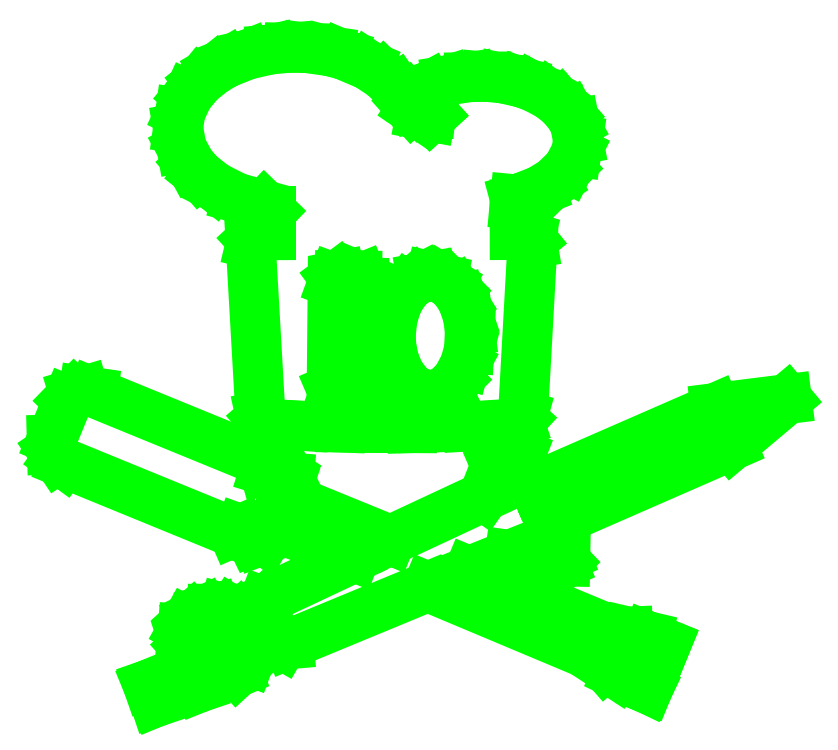
<metadata>
{"format":"dxf","ext":"dxf","renderer":"ezdxf+matplotlib","layout":"modelspace","background":"white","min_lineweight":24,"dpi":150}
</metadata>
<code>
0
SECTION
2
ENTITIES
0
LINE
8
nachgezeichnet
10
14.68
20
36.97
30
0
11
12.86
21
37.46
31
0
0
LINE
8
nachgezeichnet
10
12.86
20
37.46
30
0
11
11.37
21
38.21
31
0
0
LINE
8
nachgezeichnet
10
11.37
20
38.21
30
0
11
10.35
21
39.02
31
0
0
LINE
8
nachgezeichnet
10
10.35
20
39.02
30
0
11
9.774
21
39.69
31
0
0
LINE
8
nachgezeichnet
10
9.774
20
39.69
30
0
11
9.179
21
40.79
31
0
0
LINE
8
nachgezeichnet
10
9.179
20
40.79
30
0
11
8.945
21
42.09
31
0
0
LINE
8
nachgezeichnet
10
8.945
20
42.09
30
0
11
9.089
21
43.13
31
0
0
LINE
8
nachgezeichnet
10
9.089
20
43.13
30
0
11
9.617
21
44.27
31
0
0
LINE
8
nachgezeichnet
10
9.617
20
44.27
30
0
11
10.37
21
45.18
31
0
0
LINE
8
nachgezeichnet
10
10.37
20
45.18
30
0
11
11.32
21
45.94
31
0
0
LINE
8
nachgezeichnet
10
11.32
20
45.94
30
0
11
12.14
21
46.42
31
0
0
LINE
8
nachgezeichnet
10
12.14
20
46.42
30
0
11
13.53
21
46.98
31
0
0
LINE
8
nachgezeichnet
10
13.53
20
46.98
30
0
11
15.11
21
47.33
31
0
0
LINE
8
nachgezeichnet
10
15.11
20
47.33
30
0
11
16.36
21
47.44
31
0
0
LINE
8
nachgezeichnet
10
16.36
20
47.44
30
0
11
17.53
21
47.42
31
0
0
LINE
8
nachgezeichnet
10
17.53
20
47.42
30
0
11
19.04
21
47.21
31
0
0
LINE
8
nachgezeichnet
10
19.04
20
47.21
30
0
11
19.94
21
46.97
31
0
0
LINE
8
nachgezeichnet
10
19.94
20
46.97
30
0
11
21.57
21
46.28
31
0
0
LINE
8
nachgezeichnet
10
21.57
20
46.28
30
0
11
22.62
21
45.58
31
0
0
LINE
8
nachgezeichnet
10
22.62
20
45.58
30
0
11
23.48
21
44.74
31
0
0
LINE
8
nachgezeichnet
10
23.48
20
44.74
30
0
11
24.13
21
43.8
31
0
0
LINE
8
nachgezeichnet
10
24.13
20
43.8
30
0
11
24.5
21
43.38
31
0
0
LINE
8
nachgezeichnet
10
24.5
20
43.38
30
0
11
25.07
21
42.99
31
0
0
LINE
8
nachgezeichnet
10
25.07
20
42.99
30
0
11
25.75
21
42.86
31
0
0
LINE
8
nachgezeichnet
10
25.75
20
42.86
30
0
11
25.75
21
42.86
31
0
0
LINE
8
nachgezeichnet
10
25.75
20
42.86
30
0
11
25.92
21
43.02
31
0
0
LINE
8
nachgezeichnet
10
25.92
20
43.02
30
0
11
25.76
21
43.2
31
0
0
LINE
8
nachgezeichnet
10
25.76
20
43.2
30
0
11
25.5
21
43.22
31
0
0
LINE
8
nachgezeichnet
10
25.5
20
43.22
30
0
11
24.92
21
43.47
31
0
0
LINE
8
nachgezeichnet
10
24.92
20
43.47
30
0
11
24.29
21
44.16
31
0
0
LINE
8
nachgezeichnet
10
24.29
20
44.16
30
0
11
25.61
21
44.87
31
0
0
LINE
8
nachgezeichnet
10
25.61
20
44.87
30
0
11
26.82
21
45.26
31
0
0
LINE
8
nachgezeichnet
10
26.82
20
45.26
30
0
11
28.29
21
45.49
31
0
0
LINE
8
nachgezeichnet
10
28.29
20
45.49
30
0
11
29.45
21
45.51
31
0
0
LINE
8
nachgezeichnet
10
29.45
20
45.51
30
0
11
30.52
21
45.41
31
0
0
LINE
8
nachgezeichnet
10
30.52
20
45.41
30
0
11
31.83
21
45.11
31
0
0
LINE
8
nachgezeichnet
10
31.83
20
45.11
30
0
11
32.63
21
44.81
31
0
0
LINE
8
nachgezeichnet
10
32.63
20
44.81
30
0
11
33.63
21
44.29
31
0
0
LINE
8
nachgezeichnet
10
33.63
20
44.29
30
0
11
34.34
21
43.74
31
0
0
LINE
8
nachgezeichnet
10
34.34
20
43.74
30
0
11
34.98
21
43
31
0
0
LINE
8
nachgezeichnet
10
34.98
20
43
30
0
11
35.33
21
42.36
31
0
0
LINE
8
nachgezeichnet
10
35.33
20
42.36
30
0
11
35.53
21
41.31
31
0
0
LINE
8
nachgezeichnet
10
35.53
20
41.31
30
0
11
35.42
21
40.53
31
0
0
LINE
8
nachgezeichnet
10
35.42
20
40.53
30
0
11
34.87
21
39.44
31
0
0
LINE
8
nachgezeichnet
10
34.87
20
39.44
30
0
11
33.94
21
38.53
31
0
0
LINE
8
nachgezeichnet
10
33.94
20
38.53
30
0
11
33
21
37.96
31
0
0
LINE
8
nachgezeichnet
10
33
20
37.96
30
0
11
31.79
21
37.48
31
0
0
LINE
8
nachgezeichnet
10
31.79
20
37.48
30
0
11
31.35
21
37.36
31
0
0
LINE
8
nachgezeichnet
10
31.35
20
37.36
30
0
11
31.32
21
37.02
31
0
0
LINE
8
nachgezeichnet
10
31.32
20
37.02
30
0
11
31.32
21
34.99
31
0
0
LINE
8
nachgezeichnet
10
31.32
20
34.99
30
0
11
31.95
21
34.99
31
0
0
LINE
8
nachgezeichnet
10
31.95
20
34.99
30
0
11
32.27
21
34.89
31
0
0
LINE
8
nachgezeichnet
10
32.27
20
34.89
30
0
11
32.47
21
34.65
31
0
0
LINE
8
nachgezeichnet
10
32.47
20
34.65
30
0
11
32.5
21
34.44
31
0
0
LINE
8
nachgezeichnet
10
32.5
20
34.44
30
0
11
31.87
21
23.01
31
0
0
LINE
8
nachgezeichnet
10
31.87
20
23.01
30
0
11
31.8
21
22.75
31
0
0
LINE
8
nachgezeichnet
10
31.8
20
22.75
30
0
11
31.62
21
22.55
31
0
0
LINE
8
nachgezeichnet
10
31.62
20
22.55
30
0
11
31.32
21
22.46
31
0
0
LINE
8
nachgezeichnet
10
31.32
20
22.46
30
0
11
28.23
21
22.27
31
0
0
LINE
8
nachgezeichnet
10
28.23
20
22.27
30
0
11
24.5
21
22.16
31
0
0
LINE
8
nachgezeichnet
10
24.5
20
22.16
30
0
11
22.24
21
22.17
31
0
0
LINE
8
nachgezeichnet
10
22.24
20
22.17
30
0
11
19.75
21
22.2
31
0
0
LINE
8
nachgezeichnet
10
19.75
20
22.2
30
0
11
17.3
21
22.3
31
0
0
LINE
8
nachgezeichnet
10
17.3
20
22.3
30
0
11
14.97
21
22.44
31
0
0
LINE
8
nachgezeichnet
10
14.97
20
22.44
30
0
11
14.7
21
22.53
31
0
0
LINE
8
nachgezeichnet
10
14.7
20
22.53
30
0
11
14.46
21
22.8
31
0
0
LINE
8
nachgezeichnet
10
14.46
20
22.8
30
0
11
14.42
21
22.99
31
0
0
LINE
8
nachgezeichnet
10
14.42
20
22.99
30
0
11
13.77
21
34.43
31
0
0
LINE
8
nachgezeichnet
10
13.77
20
34.43
30
0
11
13.83
21
34.7
31
0
0
LINE
8
nachgezeichnet
10
13.83
20
34.7
30
0
11
14.07
21
34.92
31
0
0
LINE
8
nachgezeichnet
10
14.07
20
34.92
30
0
11
14.32
21
34.98
31
0
0
LINE
8
nachgezeichnet
10
14.32
20
34.98
30
0
11
15.11
21
34.98
31
0
0
LINE
8
nachgezeichnet
10
15.11
20
34.98
30
0
11
15.11
21
36.56
31
0
0
LINE
8
nachgezeichnet
10
15.11
20
36.56
30
0
11
14.68
21
36.97
31
0
0
LINE
8
nachgezeichnet
10
19.7
20
32.31
30
0
11
20.85
21
32.29
31
0
0
LINE
8
nachgezeichnet
10
20.85
20
32.29
30
0
11
21.18
21
32.15
31
0
0
LINE
8
nachgezeichnet
10
21.18
20
32.15
30
0
11
21.32
21
31.82
31
0
0
LINE
8
nachgezeichnet
10
21.32
20
31.82
30
0
11
21.25
21
24.72
31
0
0
LINE
8
nachgezeichnet
10
21.25
20
24.72
30
0
11
21.14
21
24.42
31
0
0
LINE
8
nachgezeichnet
10
21.14
20
24.42
30
0
11
20.77
21
24.25
31
0
0
LINE
8
nachgezeichnet
10
20.77
20
24.25
30
0
11
19.62
21
24.26
31
0
0
LINE
8
nachgezeichnet
10
19.62
20
24.26
30
0
11
19.31
21
24.38
31
0
0
LINE
8
nachgezeichnet
10
19.31
20
24.38
30
0
11
19.15
21
24.74
31
0
0
LINE
8
nachgezeichnet
10
19.15
20
24.74
30
0
11
19.22
21
31.84
31
0
0
LINE
8
nachgezeichnet
10
19.22
20
31.84
30
0
11
19.33
21
32.14
31
0
0
LINE
8
nachgezeichnet
10
19.33
20
32.14
30
0
11
19.52
21
32.27
31
0
0
LINE
8
nachgezeichnet
10
19.52
20
32.27
30
0
11
19.7
21
32.31
31
0
0
LINE
8
nachgezeichnet
10
24.17
20
31.48
30
0
11
24.66
21
31.9
31
0
0
LINE
8
nachgezeichnet
10
24.66
20
31.9
30
0
11
25.12
21
32.14
31
0
0
LINE
8
nachgezeichnet
10
25.12
20
32.14
30
0
11
25.75
21
32.25
31
0
0
LINE
8
nachgezeichnet
10
25.75
20
32.25
30
0
11
26.49
21
32.08
31
0
0
LINE
8
nachgezeichnet
10
26.49
20
32.08
30
0
11
26.94
21
31.81
31
0
0
LINE
8
nachgezeichnet
10
26.94
20
31.81
30
0
11
27.44
21
31.3
31
0
0
LINE
8
nachgezeichnet
10
27.44
20
31.3
30
0
11
27.86
21
30.61
31
0
0
LINE
8
nachgezeichnet
10
27.86
20
30.61
30
0
11
28.2
21
29.63
31
0
0
LINE
8
nachgezeichnet
10
28.2
20
29.63
30
0
11
28.34
21
28.63
31
0
0
LINE
8
nachgezeichnet
10
28.34
20
28.63
30
0
11
28.29
21
27.4
31
0
0
LINE
8
nachgezeichnet
10
28.29
20
27.4
30
0
11
28.01
21
26.38
31
0
0
LINE
8
nachgezeichnet
10
28.01
20
26.38
30
0
11
27.48
21
25.38
31
0
0
LINE
8
nachgezeichnet
10
27.48
20
25.38
30
0
11
26.82
21
24.71
31
0
0
LINE
8
nachgezeichnet
10
26.82
20
24.71
30
0
11
26.19
21
24.41
31
0
0
LINE
8
nachgezeichnet
10
26.19
20
24.41
30
0
11
25.68
21
24.34
31
0
0
LINE
8
nachgezeichnet
10
25.68
20
24.34
30
0
11
24.88
21
24.53
31
0
0
LINE
8
nachgezeichnet
10
24.88
20
24.53
30
0
11
24.31
21
24.93
31
0
0
LINE
8
nachgezeichnet
10
24.31
20
24.93
30
0
11
23.7
21
25.71
31
0
0
LINE
8
nachgezeichnet
10
23.7
20
25.71
30
0
11
23.32
21
26.6
31
0
0
LINE
8
nachgezeichnet
10
23.32
20
26.6
30
0
11
23.12
21
27.55
31
0
0
LINE
8
nachgezeichnet
10
23.12
20
27.55
30
0
11
23.08
21
28.32
31
0
0
LINE
8
nachgezeichnet
10
23.08
20
28.32
30
0
11
23.18
21
29.36
31
0
0
LINE
8
nachgezeichnet
10
23.18
20
29.36
30
0
11
23.44
21
30.28
31
0
0
LINE
8
nachgezeichnet
10
23.44
20
30.28
30
0
11
23.74
21
30.9
31
0
0
LINE
8
nachgezeichnet
10
23.74
20
30.9
30
0
11
24.17
21
31.48
31
0
0
LINE
8
nachgezeichnet
10
3.277
20
24.54
30
0
11
14.52
21
19.94
31
0
0
LINE
8
nachgezeichnet
10
14.52
20
19.94
30
0
11
14.68
21
19.36
31
0
0
LINE
8
nachgezeichnet
10
14.68
20
19.36
30
0
11
15.24
21
19.19
31
0
0
LINE
8
nachgezeichnet
10
15.24
20
19.19
30
0
11
15.76
21
19.43
31
0
0
LINE
8
nachgezeichnet
10
15.76
20
19.43
30
0
11
16.19
21
19.16
31
0
0
LINE
8
nachgezeichnet
10
16.19
20
19.16
30
0
11
16.33
21
18.88
31
0
0
LINE
8
nachgezeichnet
10
16.33
20
18.88
30
0
11
16.29
21
18.44
31
0
0
LINE
8
nachgezeichnet
10
16.29
20
18.44
30
0
11
16
21
17.59
31
0
0
LINE
8
nachgezeichnet
10
16
20
17.59
30
0
11
23.07
21
14.71
31
0
0
LINE
8
nachgezeichnet
10
23.07
20
14.71
30
0
11
29.29
21
17.61
31
0
0
LINE
8
nachgezeichnet
10
29.29
20
17.61
30
0
11
30.31
21
19.09
31
0
0
LINE
8
nachgezeichnet
10
30.31
20
19.09
30
0
11
30.06
21
19.68
31
0
0
LINE
8
nachgezeichnet
10
30.06
20
19.68
30
0
11
30.26
21
20.18
31
0
0
LINE
8
nachgezeichnet
10
30.26
20
20.18
30
0
11
31.21
21
20.6
31
0
0
LINE
8
nachgezeichnet
10
31.21
20
20.6
30
0
11
31.71
21
20.4
31
0
0
LINE
8
nachgezeichnet
10
31.71
20
20.4
30
0
11
32.66
21
18.25
31
0
0
LINE
8
nachgezeichnet
10
32.66
20
18.25
30
0
11
44.67
21
23.49
31
0
0
LINE
8
nachgezeichnet
10
44.67
20
23.49
30
0
11
49.41
21
24.08
31
0
0
LINE
8
nachgezeichnet
10
49.41
20
24.08
30
0
11
45.75
21
21.01
31
0
0
LINE
8
nachgezeichnet
10
45.75
20
21.01
30
0
11
33.74
21
15.76
31
0
0
LINE
8
nachgezeichnet
10
33.74
20
15.76
30
0
11
34.68
21
13.6
31
0
0
LINE
8
nachgezeichnet
10
34.68
20
13.6
30
0
11
34.68
21
13.29
31
0
0
LINE
8
nachgezeichnet
10
34.68
20
13.29
30
0
11
34.48
21
13.1
31
0
0
LINE
8
nachgezeichnet
10
34.48
20
13.1
30
0
11
33.53
21
12.68
31
0
0
LINE
8
nachgezeichnet
10
33.53
20
12.68
30
0
11
33.19
21
12.7
31
0
0
LINE
8
nachgezeichnet
10
33.19
20
12.7
30
0
11
33.03
21
12.88
31
0
0
LINE
8
nachgezeichnet
10
33.03
20
12.88
30
0
11
32.77
21
13.47
31
0
0
LINE
8
nachgezeichnet
10
32.77
20
13.47
30
0
11
30.99
21
13.72
31
0
0
LINE
8
nachgezeichnet
10
30.99
20
13.72
30
0
11
28.3
21
12.64
31
0
0
LINE
8
nachgezeichnet
10
28.3
20
12.64
30
0
11
38.06
21
8.59
31
0
0
LINE
8
nachgezeichnet
10
38.06
20
8.59
30
0
11
38.86
21
8.624
31
0
0
LINE
8
nachgezeichnet
10
38.86
20
8.624
30
0
11
40.13
21
8.328
31
0
0
LINE
8
nachgezeichnet
10
40.13
20
8.328
30
0
11
41.38
21
7.811
31
0
0
LINE
8
nachgezeichnet
10
41.38
20
7.811
30
0
11
40.16
21
4.82
31
0
0
LINE
8
nachgezeichnet
10
40.16
20
4.82
30
0
11
38.14
21
5.787
31
0
0
LINE
8
nachgezeichnet
10
38.14
20
5.787
30
0
11
37.34
21
6.312
31
0
0
LINE
8
nachgezeichnet
10
37.34
20
6.312
30
0
11
36.87
21
6.853
31
0
0
LINE
8
nachgezeichnet
10
36.87
20
6.853
30
0
11
25.54
21
11.61
31
0
0
LINE
8
nachgezeichnet
10
25.54
20
11.61
30
0
11
16.31
21
7.787
31
0
0
LINE
8
nachgezeichnet
10
16.31
20
7.787
30
0
11
15.86
21
7.748
31
0
0
LINE
8
nachgezeichnet
10
15.86
20
7.748
30
0
11
15.51
21
7.951
31
0
0
LINE
8
nachgezeichnet
10
15.51
20
7.951
30
0
11
15.32
21
8.328
31
0
0
LINE
8
nachgezeichnet
10
15.32
20
8.328
30
0
11
14.11
21
7.884
31
0
0
LINE
8
nachgezeichnet
10
14.11
20
7.884
30
0
11
13.67
21
6.673
31
0
0
LINE
8
nachgezeichnet
10
13.67
20
6.673
30
0
11
12.85
21
5.922
31
0
0
LINE
8
nachgezeichnet
10
12.85
20
5.922
30
0
11
10.36
21
4.916
31
0
0
LINE
8
nachgezeichnet
10
10.36
20
4.916
30
0
11
7.419
21
3.931
31
0
0
LINE
8
nachgezeichnet
10
7.419
20
3.931
30
0
11
6.939
21
5.094
31
0
0
LINE
8
nachgezeichnet
10
6.939
20
5.094
30
0
11
9.742
21
6.07
31
0
0
LINE
8
nachgezeichnet
10
9.742
20
6.07
30
0
11
11.68
21
6.728
31
0
0
LINE
8
nachgezeichnet
10
11.68
20
6.728
30
0
11
11.68
21
6.728
31
0
0
LINE
8
nachgezeichnet
10
11.68
20
6.728
30
0
11
11.53
21
7.092
31
0
0
LINE
8
nachgezeichnet
10
11.53
20
7.092
30
0
11
11.23
21
7.033
31
0
0
LINE
8
nachgezeichnet
10
11.23
20
7.033
30
0
11
10.39
21
6.989
31
0
0
LINE
8
nachgezeichnet
10
10.39
20
6.989
30
0
11
9.812
21
7.215
31
0
0
LINE
8
nachgezeichnet
10
9.812
20
7.215
30
0
11
9.414
21
7.653
31
0
0
LINE
8
nachgezeichnet
10
9.414
20
7.653
30
0
11
9.204
21
8.299
31
0
0
LINE
8
nachgezeichnet
10
9.204
20
8.299
30
0
11
9.246
21
8.791
31
0
0
LINE
8
nachgezeichnet
10
9.246
20
8.791
30
0
11
9.518
21
9.282
31
0
0
LINE
8
nachgezeichnet
10
9.518
20
9.282
30
0
11
9.899
21
9.625
31
0
0
LINE
8
nachgezeichnet
10
9.899
20
9.625
30
0
11
10.65
21
10
31
0
0
LINE
8
nachgezeichnet
10
10.65
20
10
30
0
11
11.27
21
10.15
31
0
0
LINE
8
nachgezeichnet
10
11.27
20
10.15
30
0
11
12
21
10.16
31
0
0
LINE
8
nachgezeichnet
10
12
20
10.16
30
0
11
12.55
21
9.996
31
0
0
LINE
8
nachgezeichnet
10
12.55
20
9.996
30
0
11
13.03
21
9.7
31
0
0
LINE
8
nachgezeichnet
10
13.03
20
9.7
30
0
11
13.38
21
9.314
31
0
0
LINE
8
nachgezeichnet
10
13.38
20
9.314
30
0
11
13.48
21
9.088
31
0
0
LINE
8
nachgezeichnet
10
13.48
20
9.088
30
0
11
14.67
21
9.661
31
0
0
LINE
8
nachgezeichnet
10
14.67
20
9.661
30
0
11
14.59
21
9.928
31
0
0
LINE
8
nachgezeichnet
10
14.59
20
9.928
30
0
11
14.54
21
10.3
31
0
0
LINE
8
nachgezeichnet
10
14.54
20
10.3
30
0
11
14.66
21
10.61
31
0
0
LINE
8
nachgezeichnet
10
14.66
20
10.61
30
0
11
14.96
21
10.87
31
0
0
LINE
8
nachgezeichnet
10
14.96
20
10.87
30
0
11
20.67
21
13.57
31
0
0
LINE
8
nachgezeichnet
10
20.67
20
13.57
30
0
11
15.22
21
15.62
31
0
0
LINE
8
nachgezeichnet
10
15.22
20
15.62
30
0
11
14.91
21
15.07
31
0
0
LINE
8
nachgezeichnet
10
14.91
20
15.07
30
0
11
14.67
21
14.76
31
0
0
LINE
8
nachgezeichnet
10
14.67
20
14.76
30
0
11
14.3
21
14.62
31
0
0
LINE
8
nachgezeichnet
10
14.3
20
14.62
30
0
11
13.83
21
14.73
31
0
0
LINE
8
nachgezeichnet
10
13.83
20
14.73
30
0
11
13.58
21
15.26
31
0
0
LINE
8
nachgezeichnet
10
13.58
20
15.26
30
0
11
13.11
21
15.43
31
0
0
LINE
8
nachgezeichnet
10
13.11
20
15.43
30
0
11
12.63
21
15.22
31
0
0
LINE
8
nachgezeichnet
10
12.63
20
15.22
30
0
11
1.352
21
19.84
31
0
0
LINE
8
nachgezeichnet
10
1.352
20
19.84
30
0
11
0.9611
21
20.12
31
0
0
LINE
8
nachgezeichnet
10
0.9611
20
20.12
30
0
11
0.5631
21
20.71
31
0
0
LINE
8
nachgezeichnet
10
0.5631
20
20.71
30
0
11
0.5462
21
21.39
31
0
0
LINE
8
nachgezeichnet
10
0.5462
20
21.39
30
0
11
1.614
21
24
31
0
0
LINE
8
nachgezeichnet
10
1.614
20
24
30
0
11
2.032
21
24.43
31
0
0
LINE
8
nachgezeichnet
10
2.032
20
24.43
30
0
11
2.692
21
24.63
31
0
0
LINE
8
nachgezeichnet
10
2.692
20
24.63
30
0
11
3.277
21
24.54
31
0
0
ENDSEC
0
EOF

</code>
